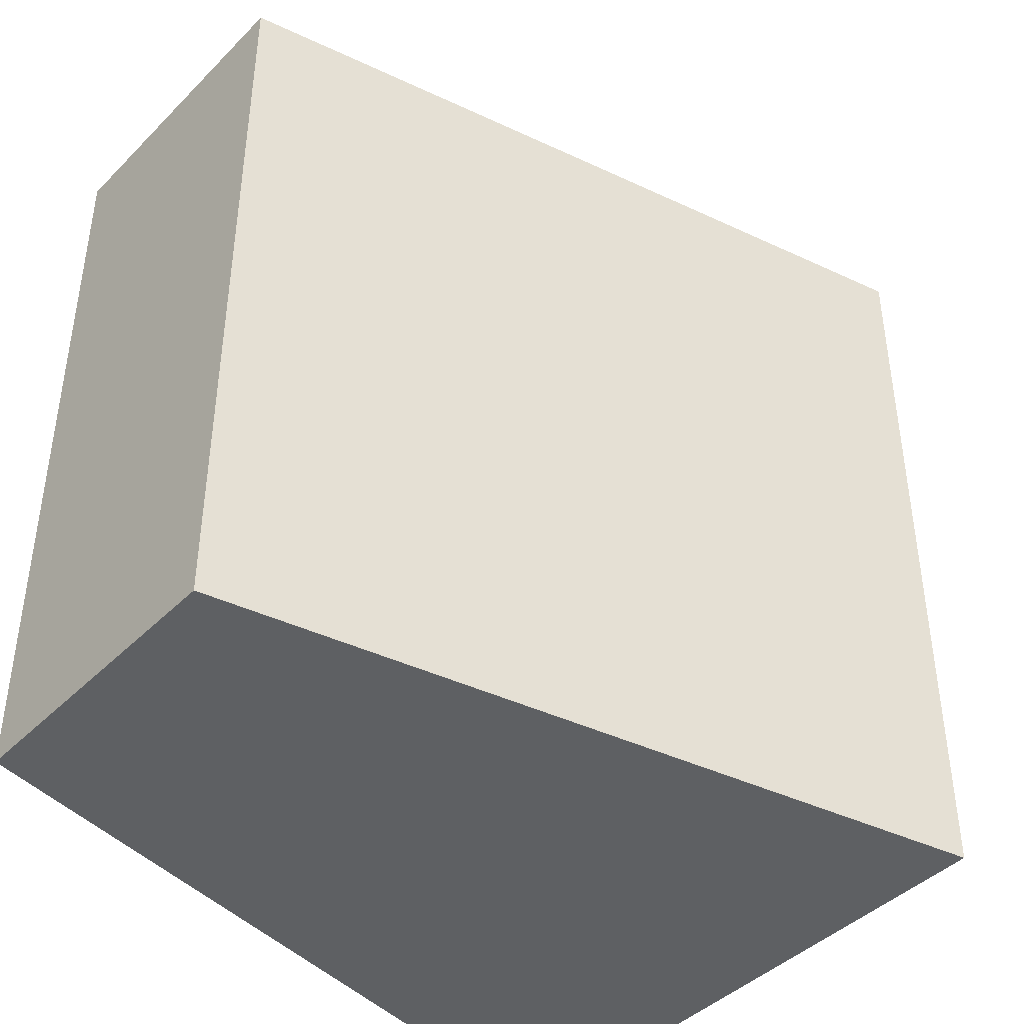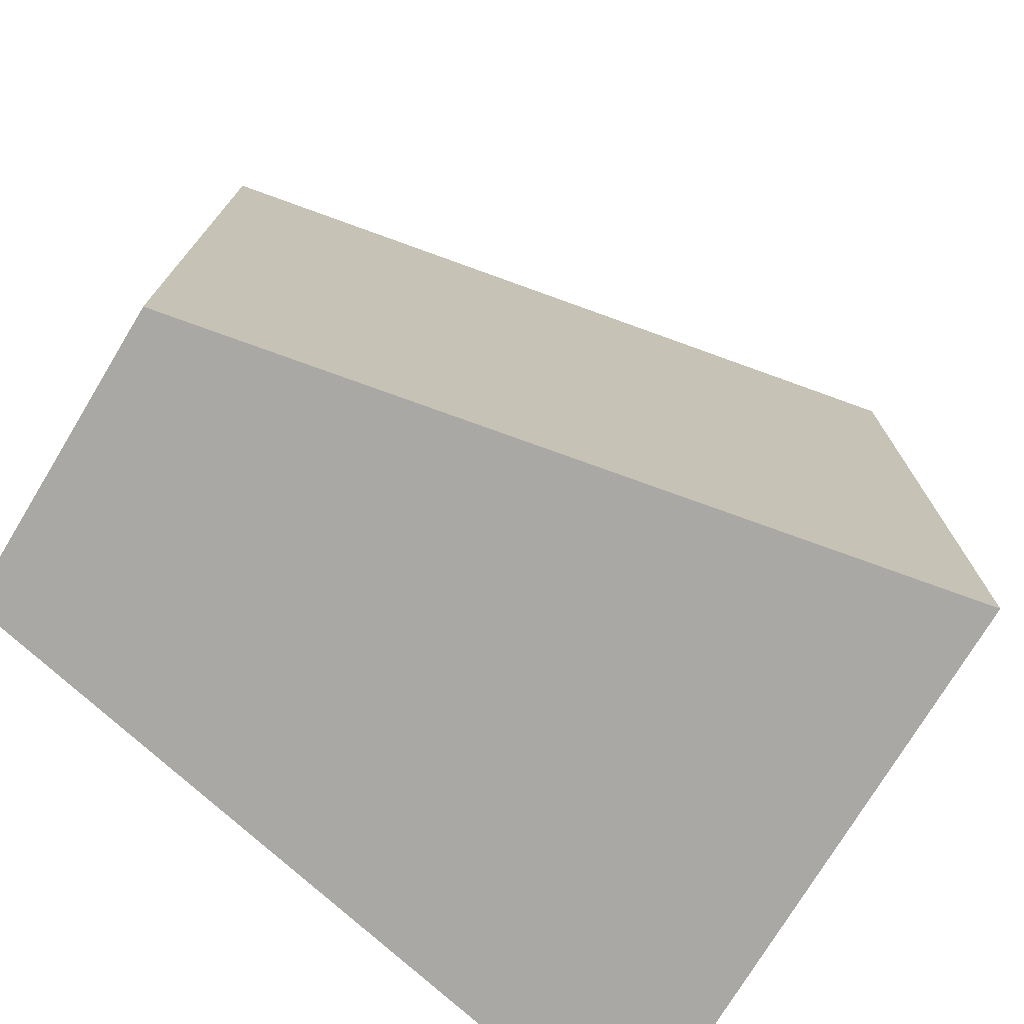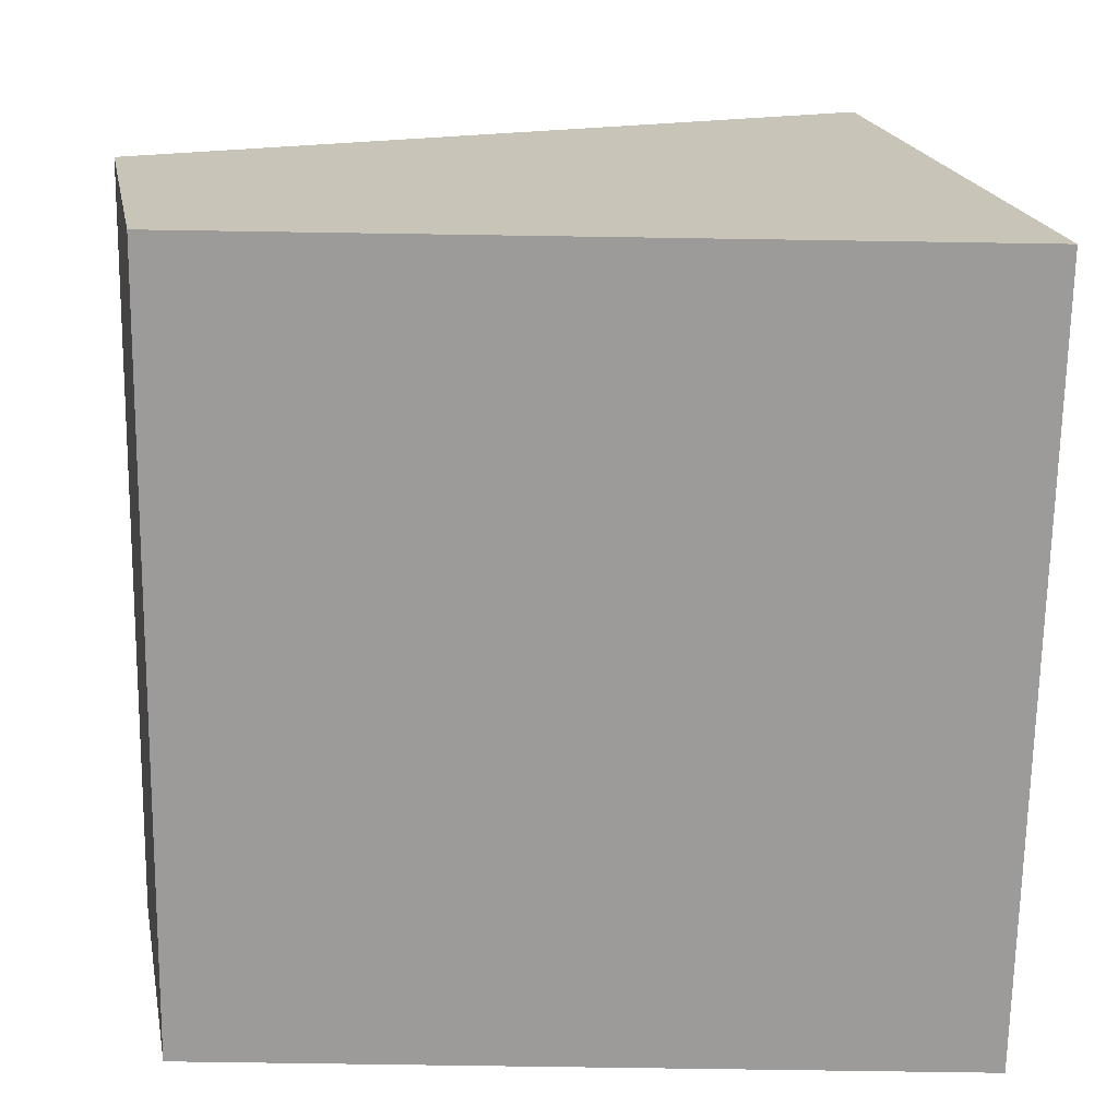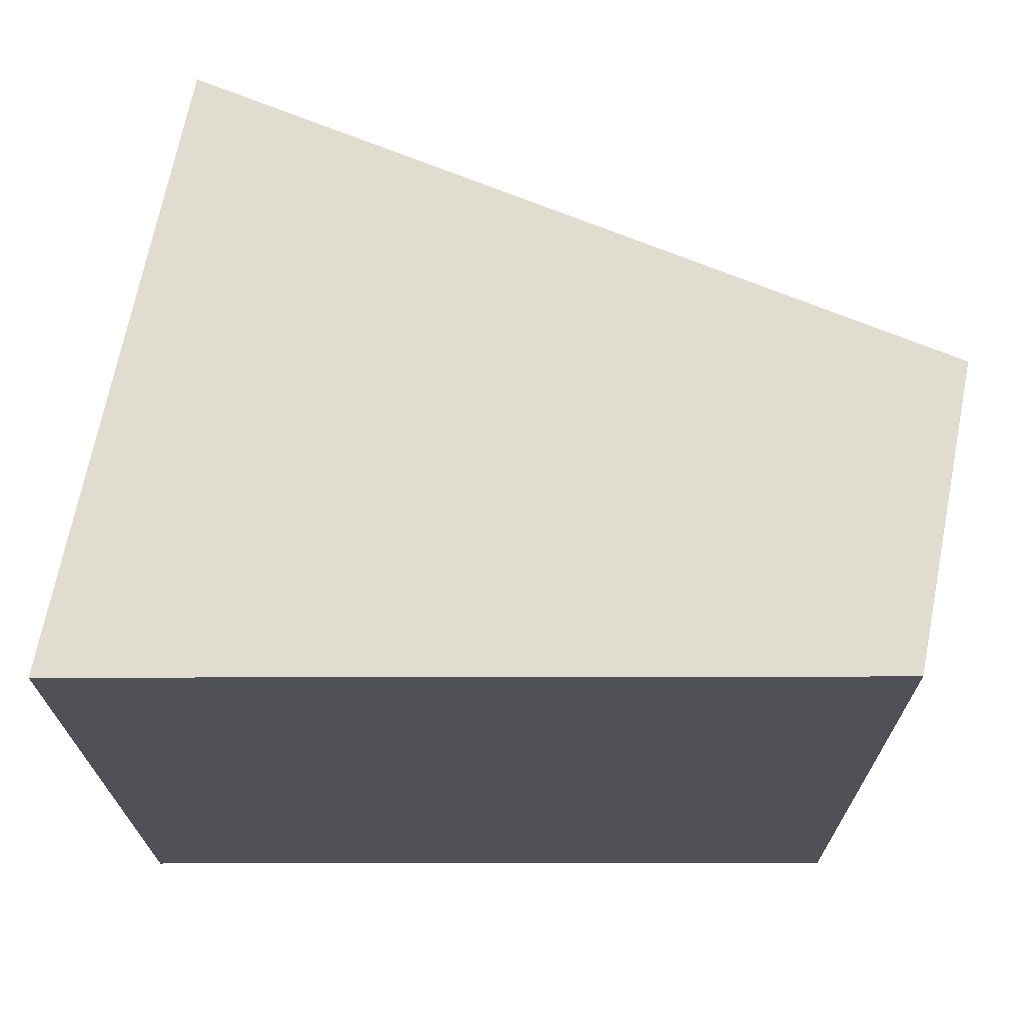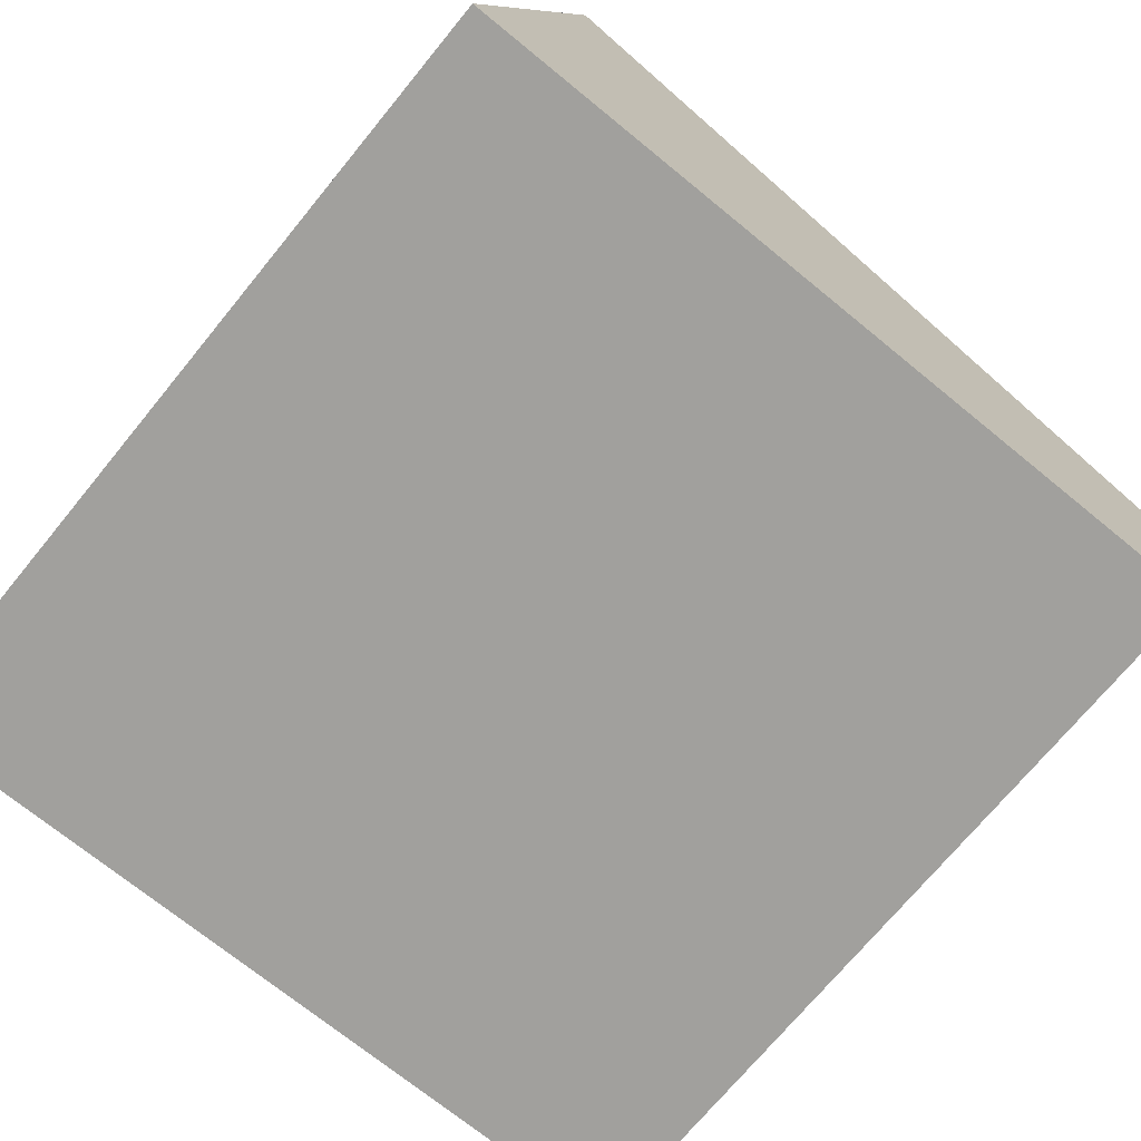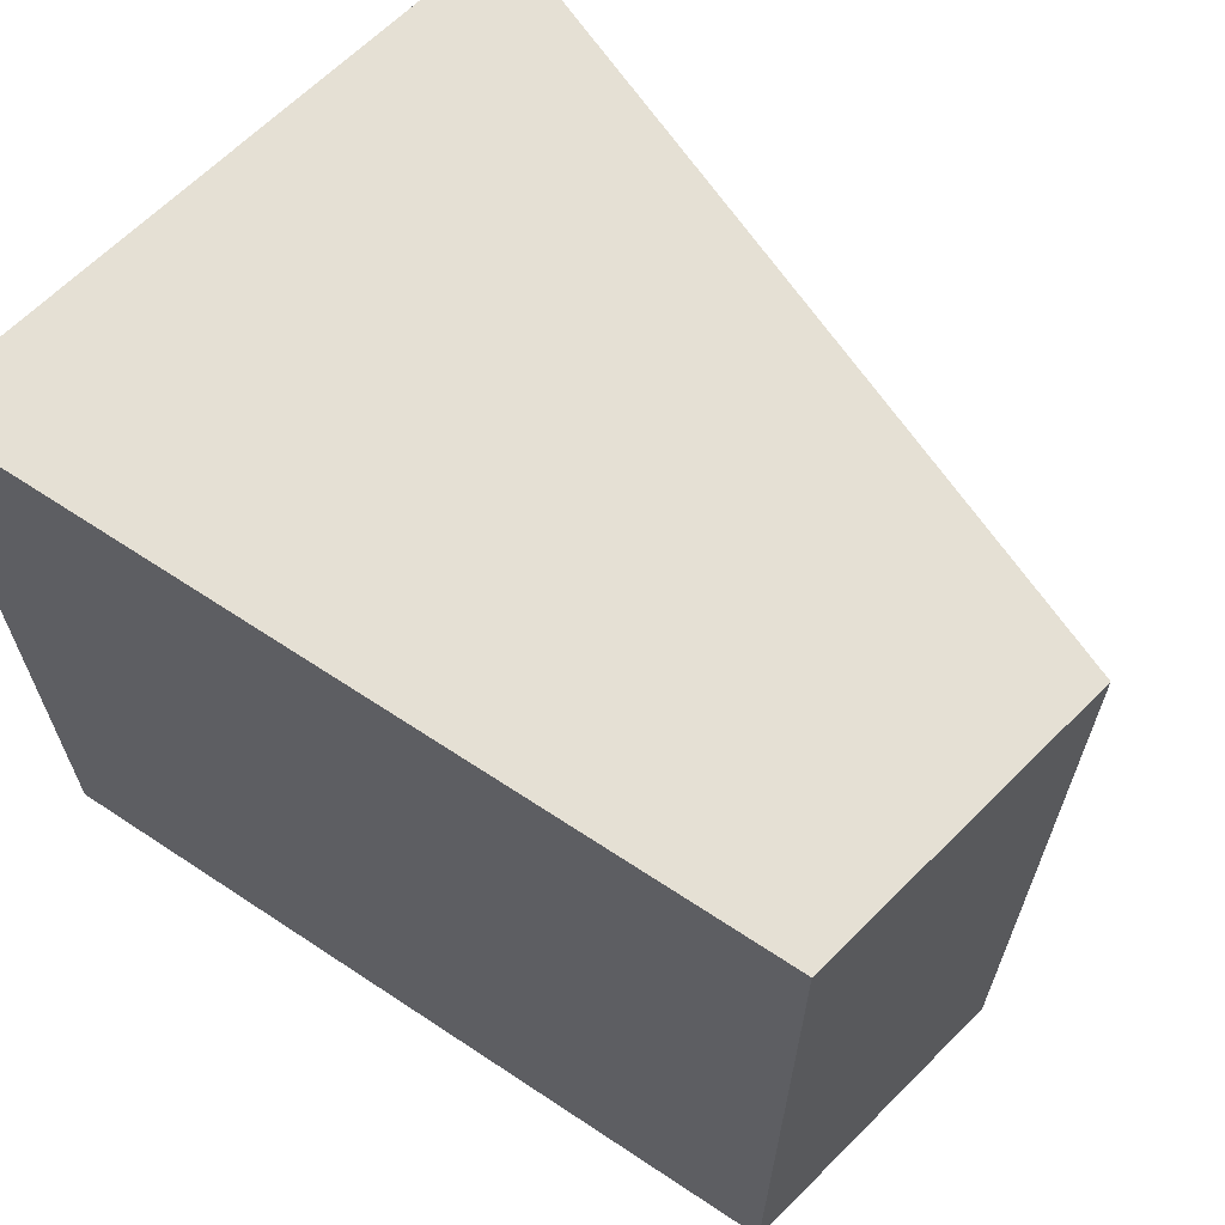
<metadata>
{"format":"obj","ext":"obj","renderer":"f3d","projection":"perspective","resolution":1024,"background":"white","views":[{"elev":-42.7,"azim":128.3,"up":"+Z"},{"elev":-75.0,"azim":137.6,"up":"+Z"},{"elev":-69.9,"azim":179.1,"up":"+Y"},{"elev":-20.4,"azim":0.3,"up":"+Y"},{"elev":-71.6,"azim":-39.3,"up":"+Y"},{"elev":65.4,"azim":33.7,"up":"+Z"}]}
</metadata>
<code>
v  -9.239 3.827 0
v  -10 0 0
v  -10 0 10
v  -9.239 3.827 10
v  -18.45 7.64 0
v  -19.97 0 0
v  -19.97 0 10
v  -18.45 7.64 10
g Cylinder001
f 1 2 3 4
f 2 1 5 6
f 4 3 7 8
f 6 5 8 7
f 6 7 3 2
f 8 5 1 4

</code>
